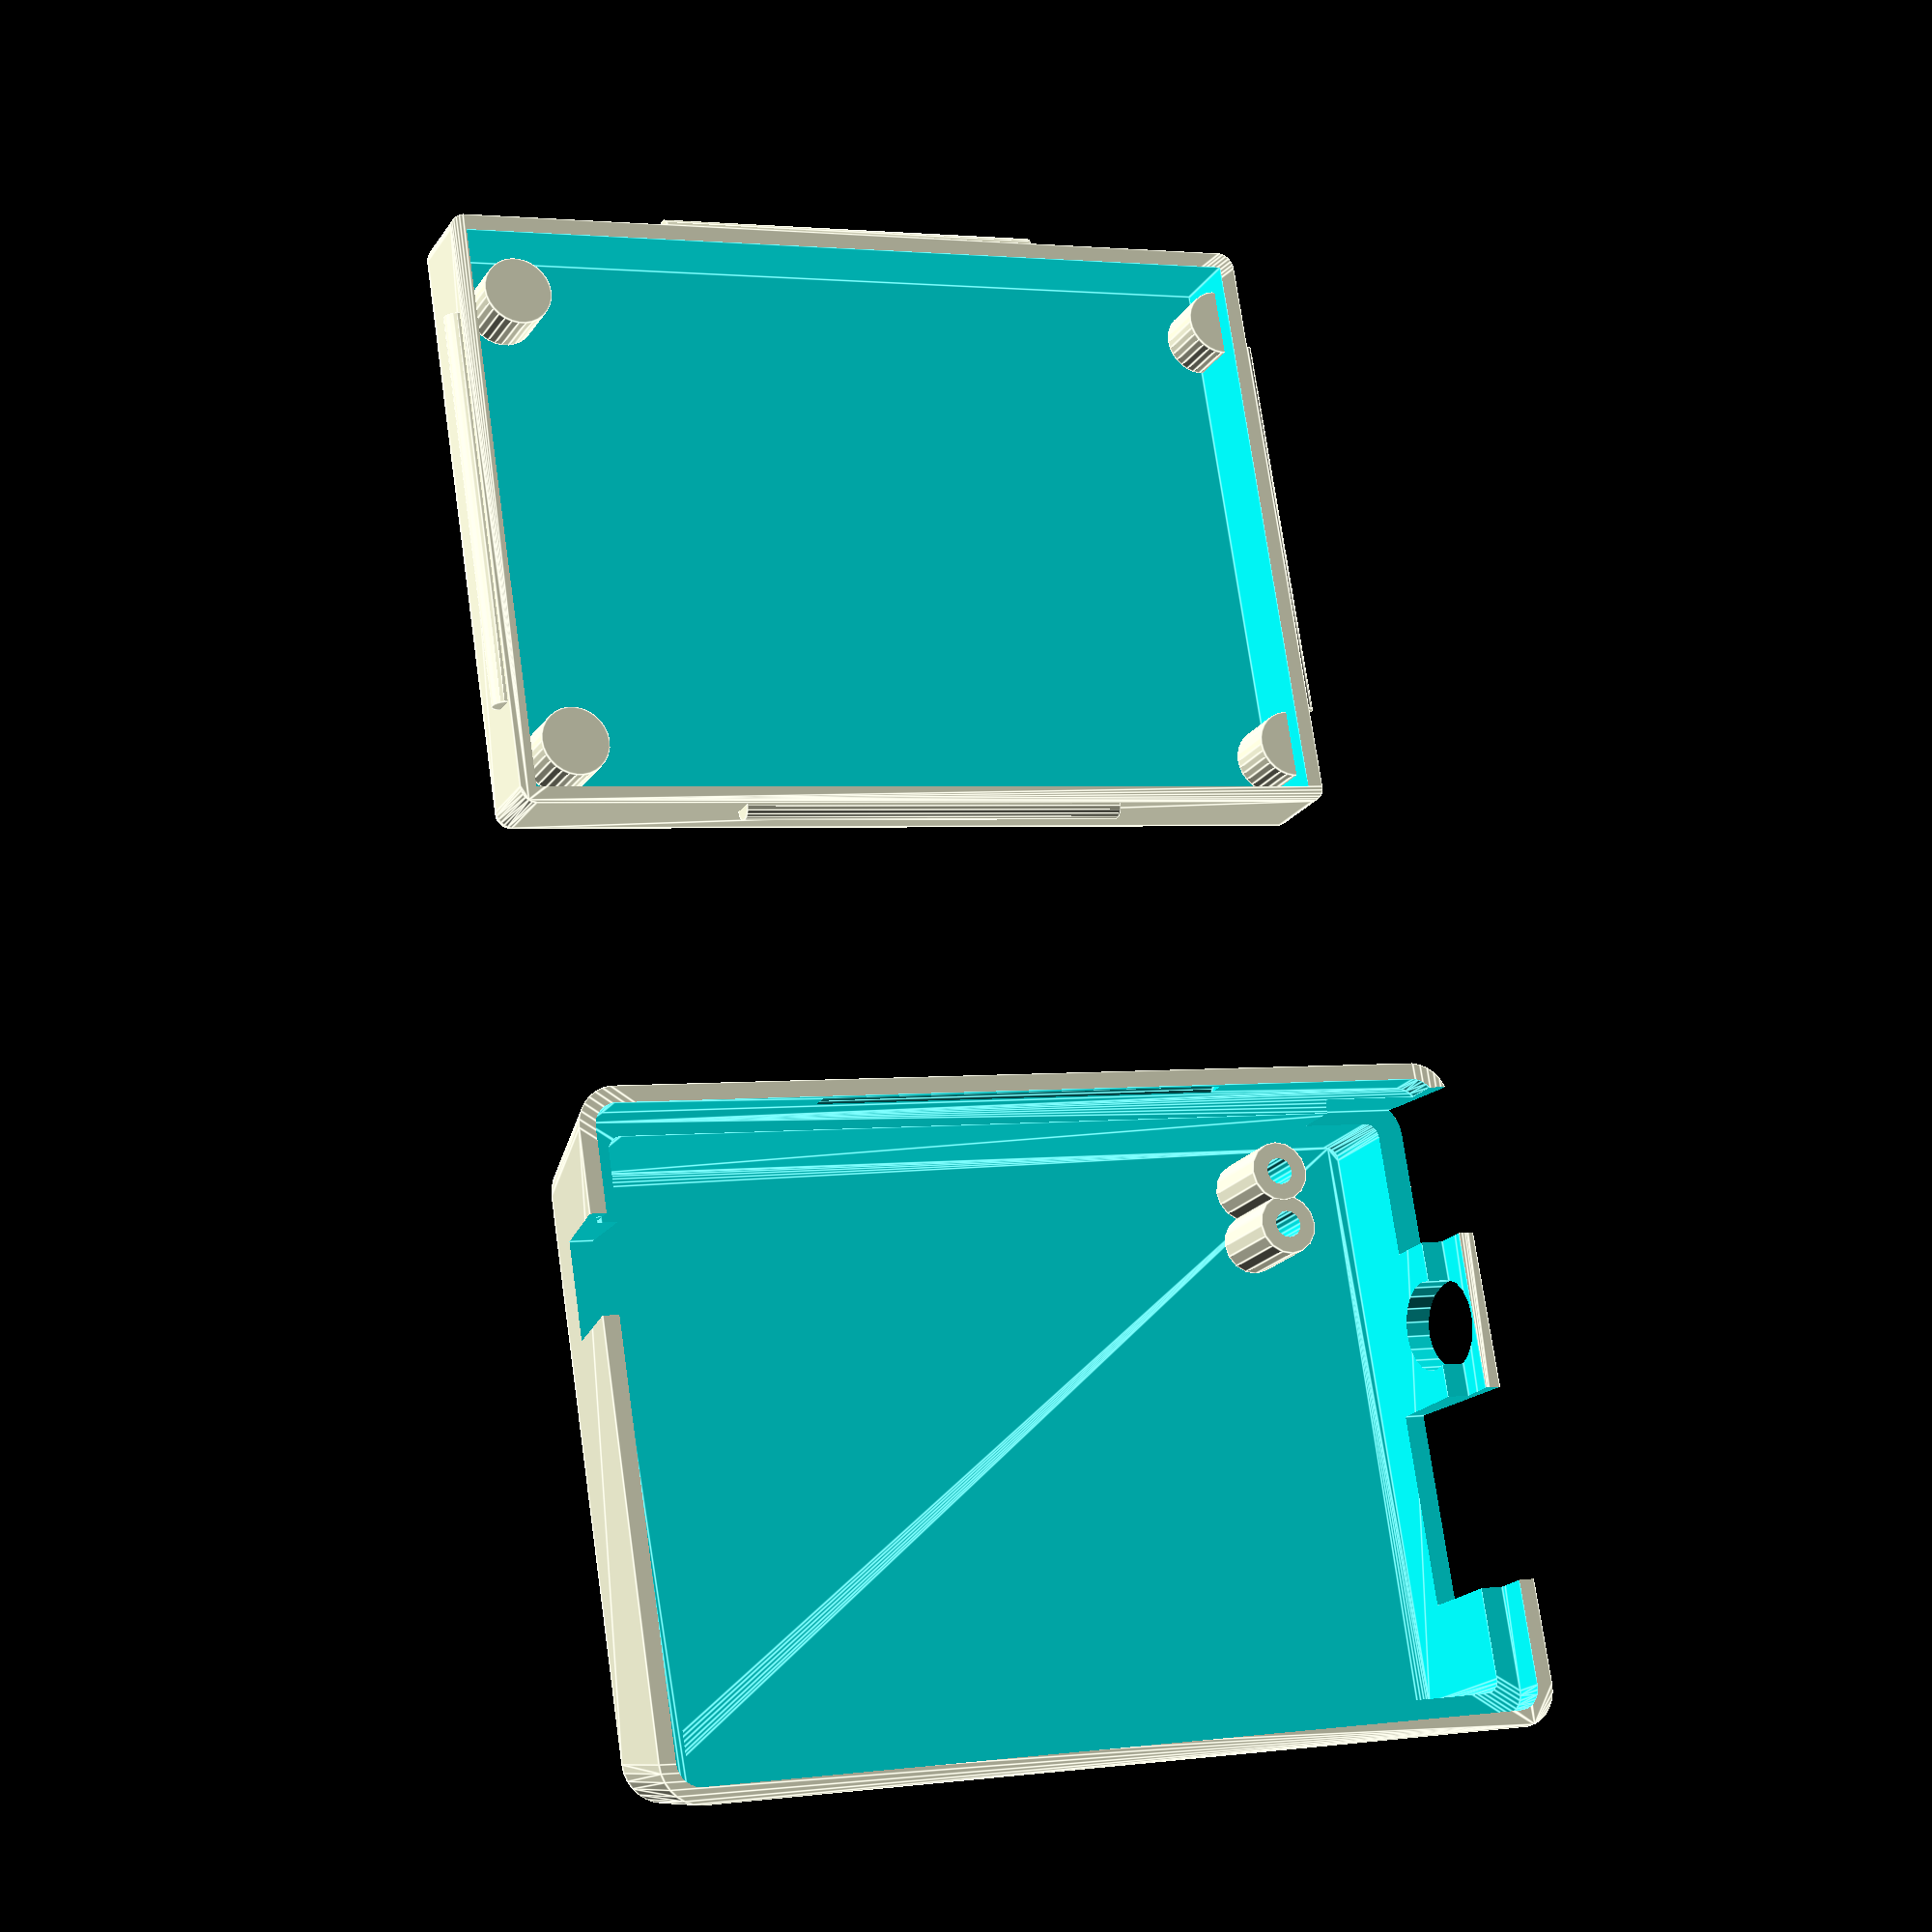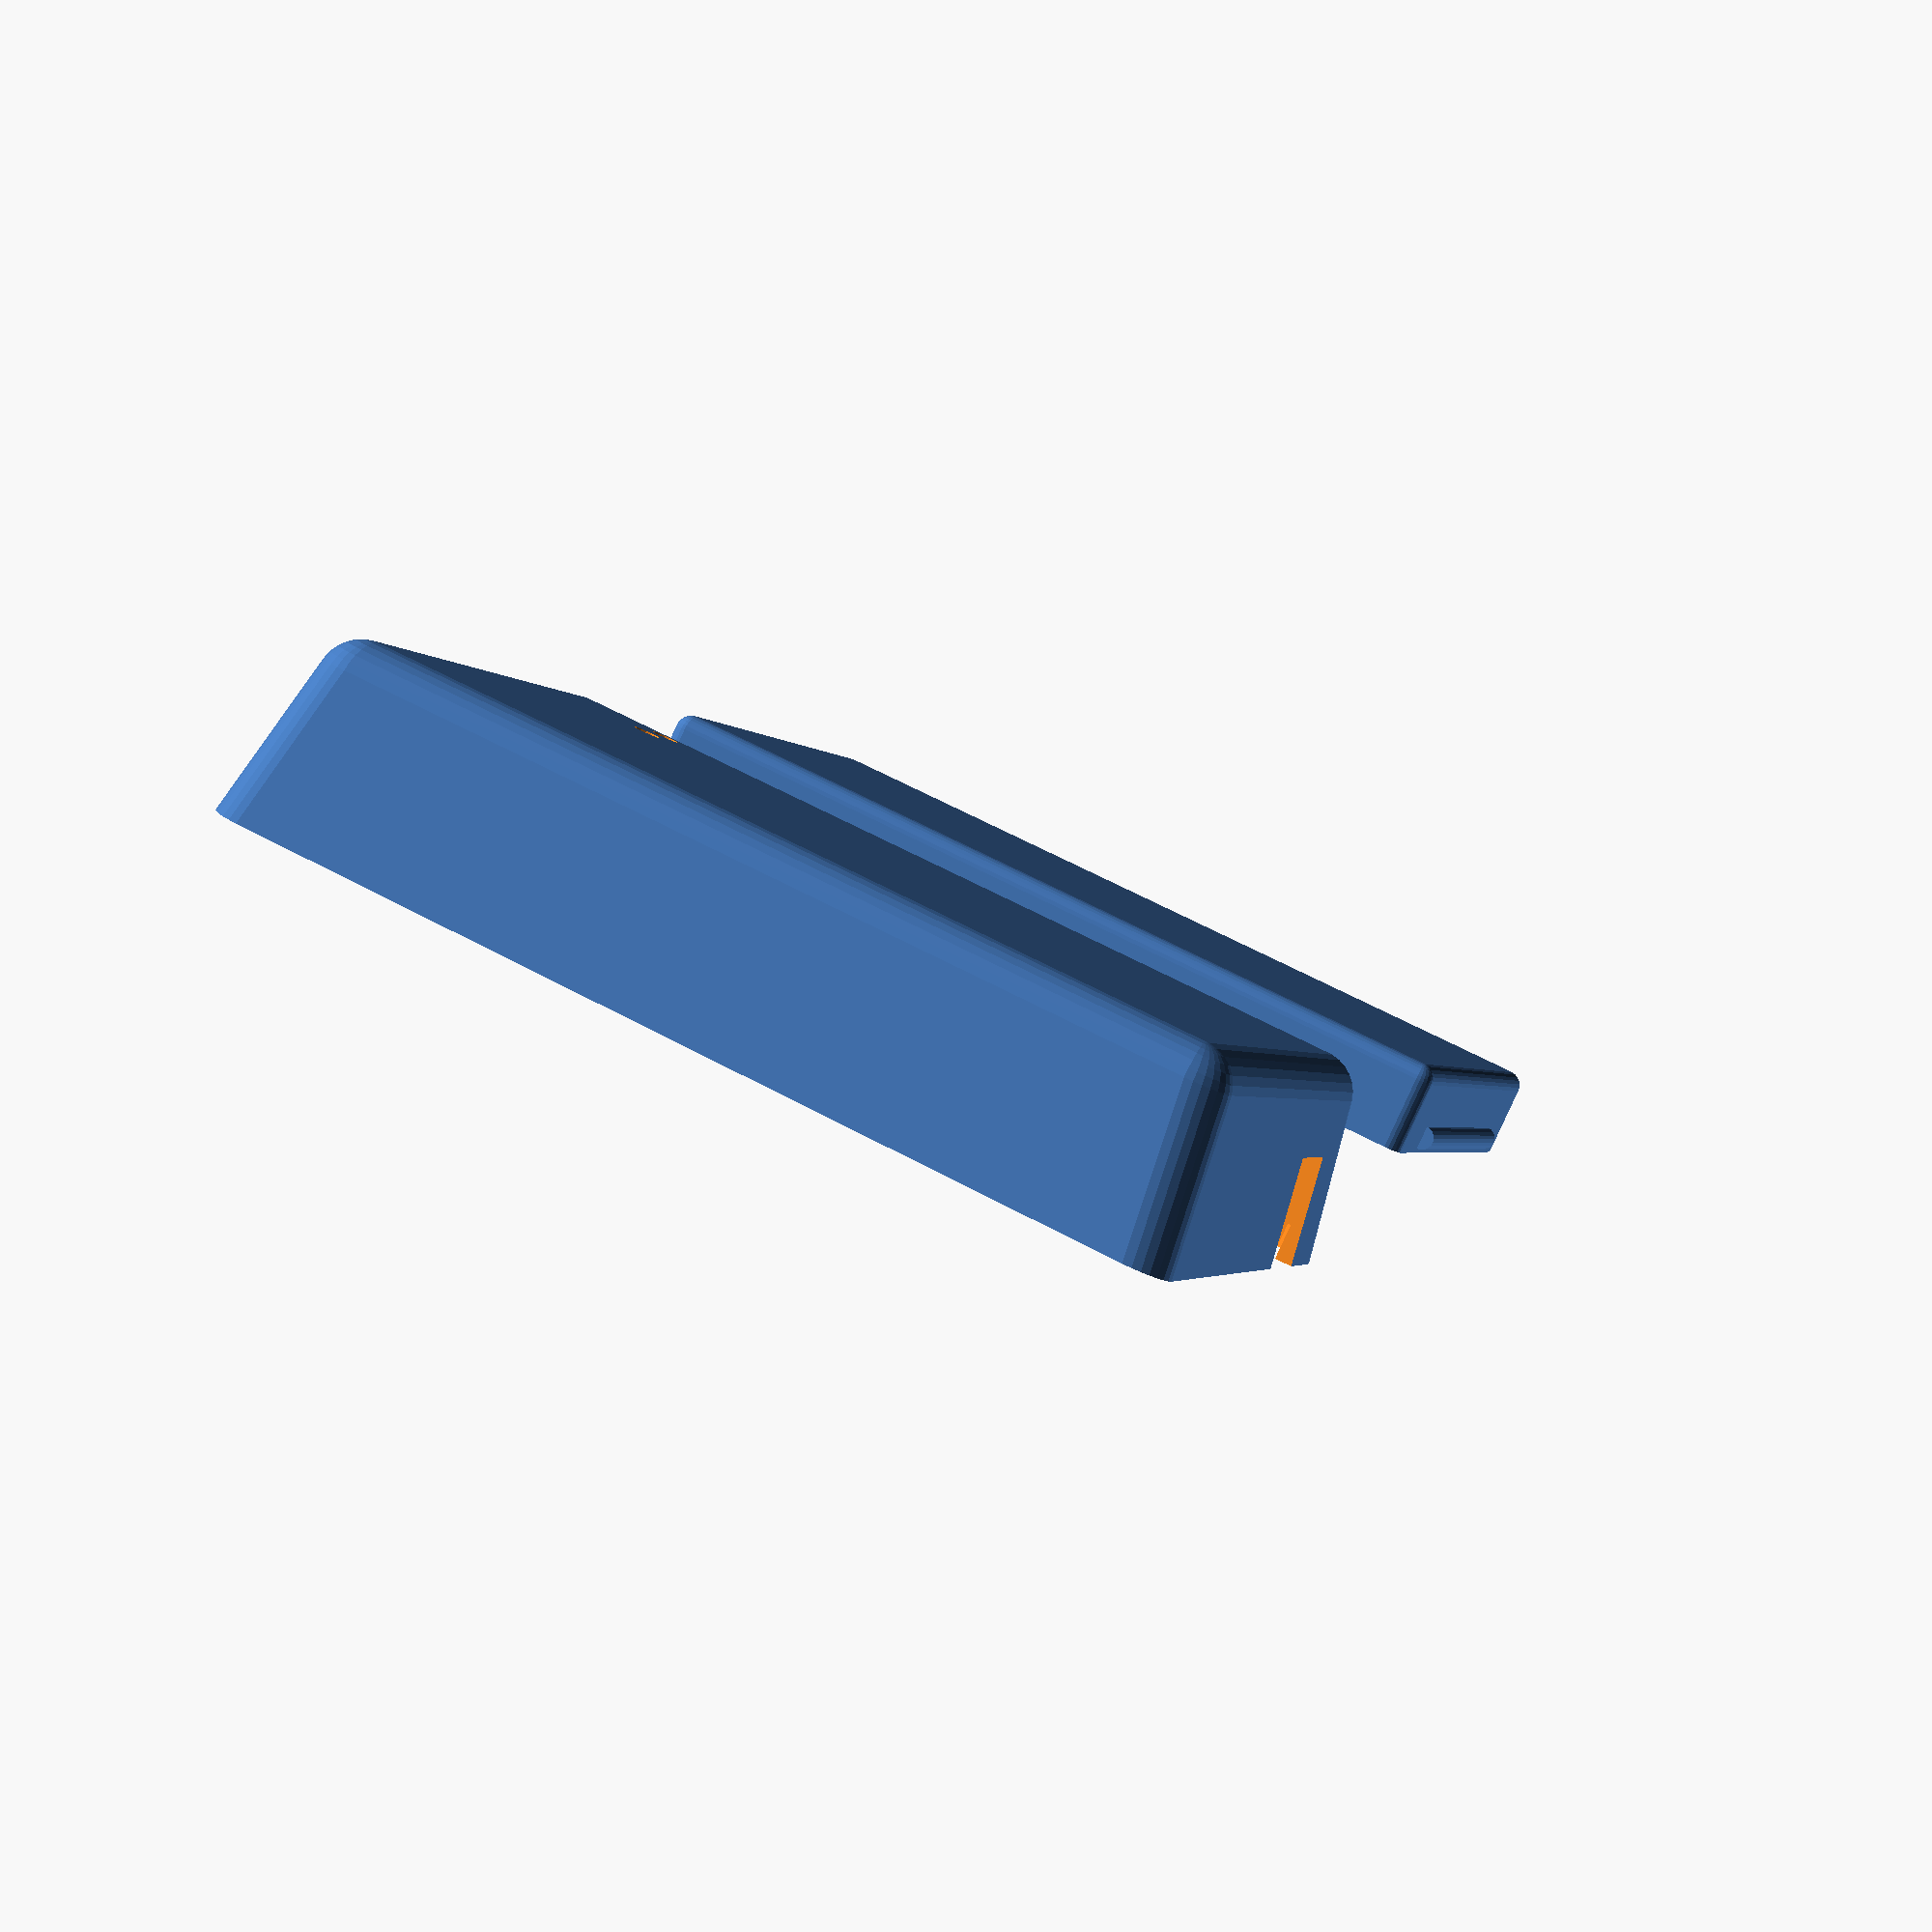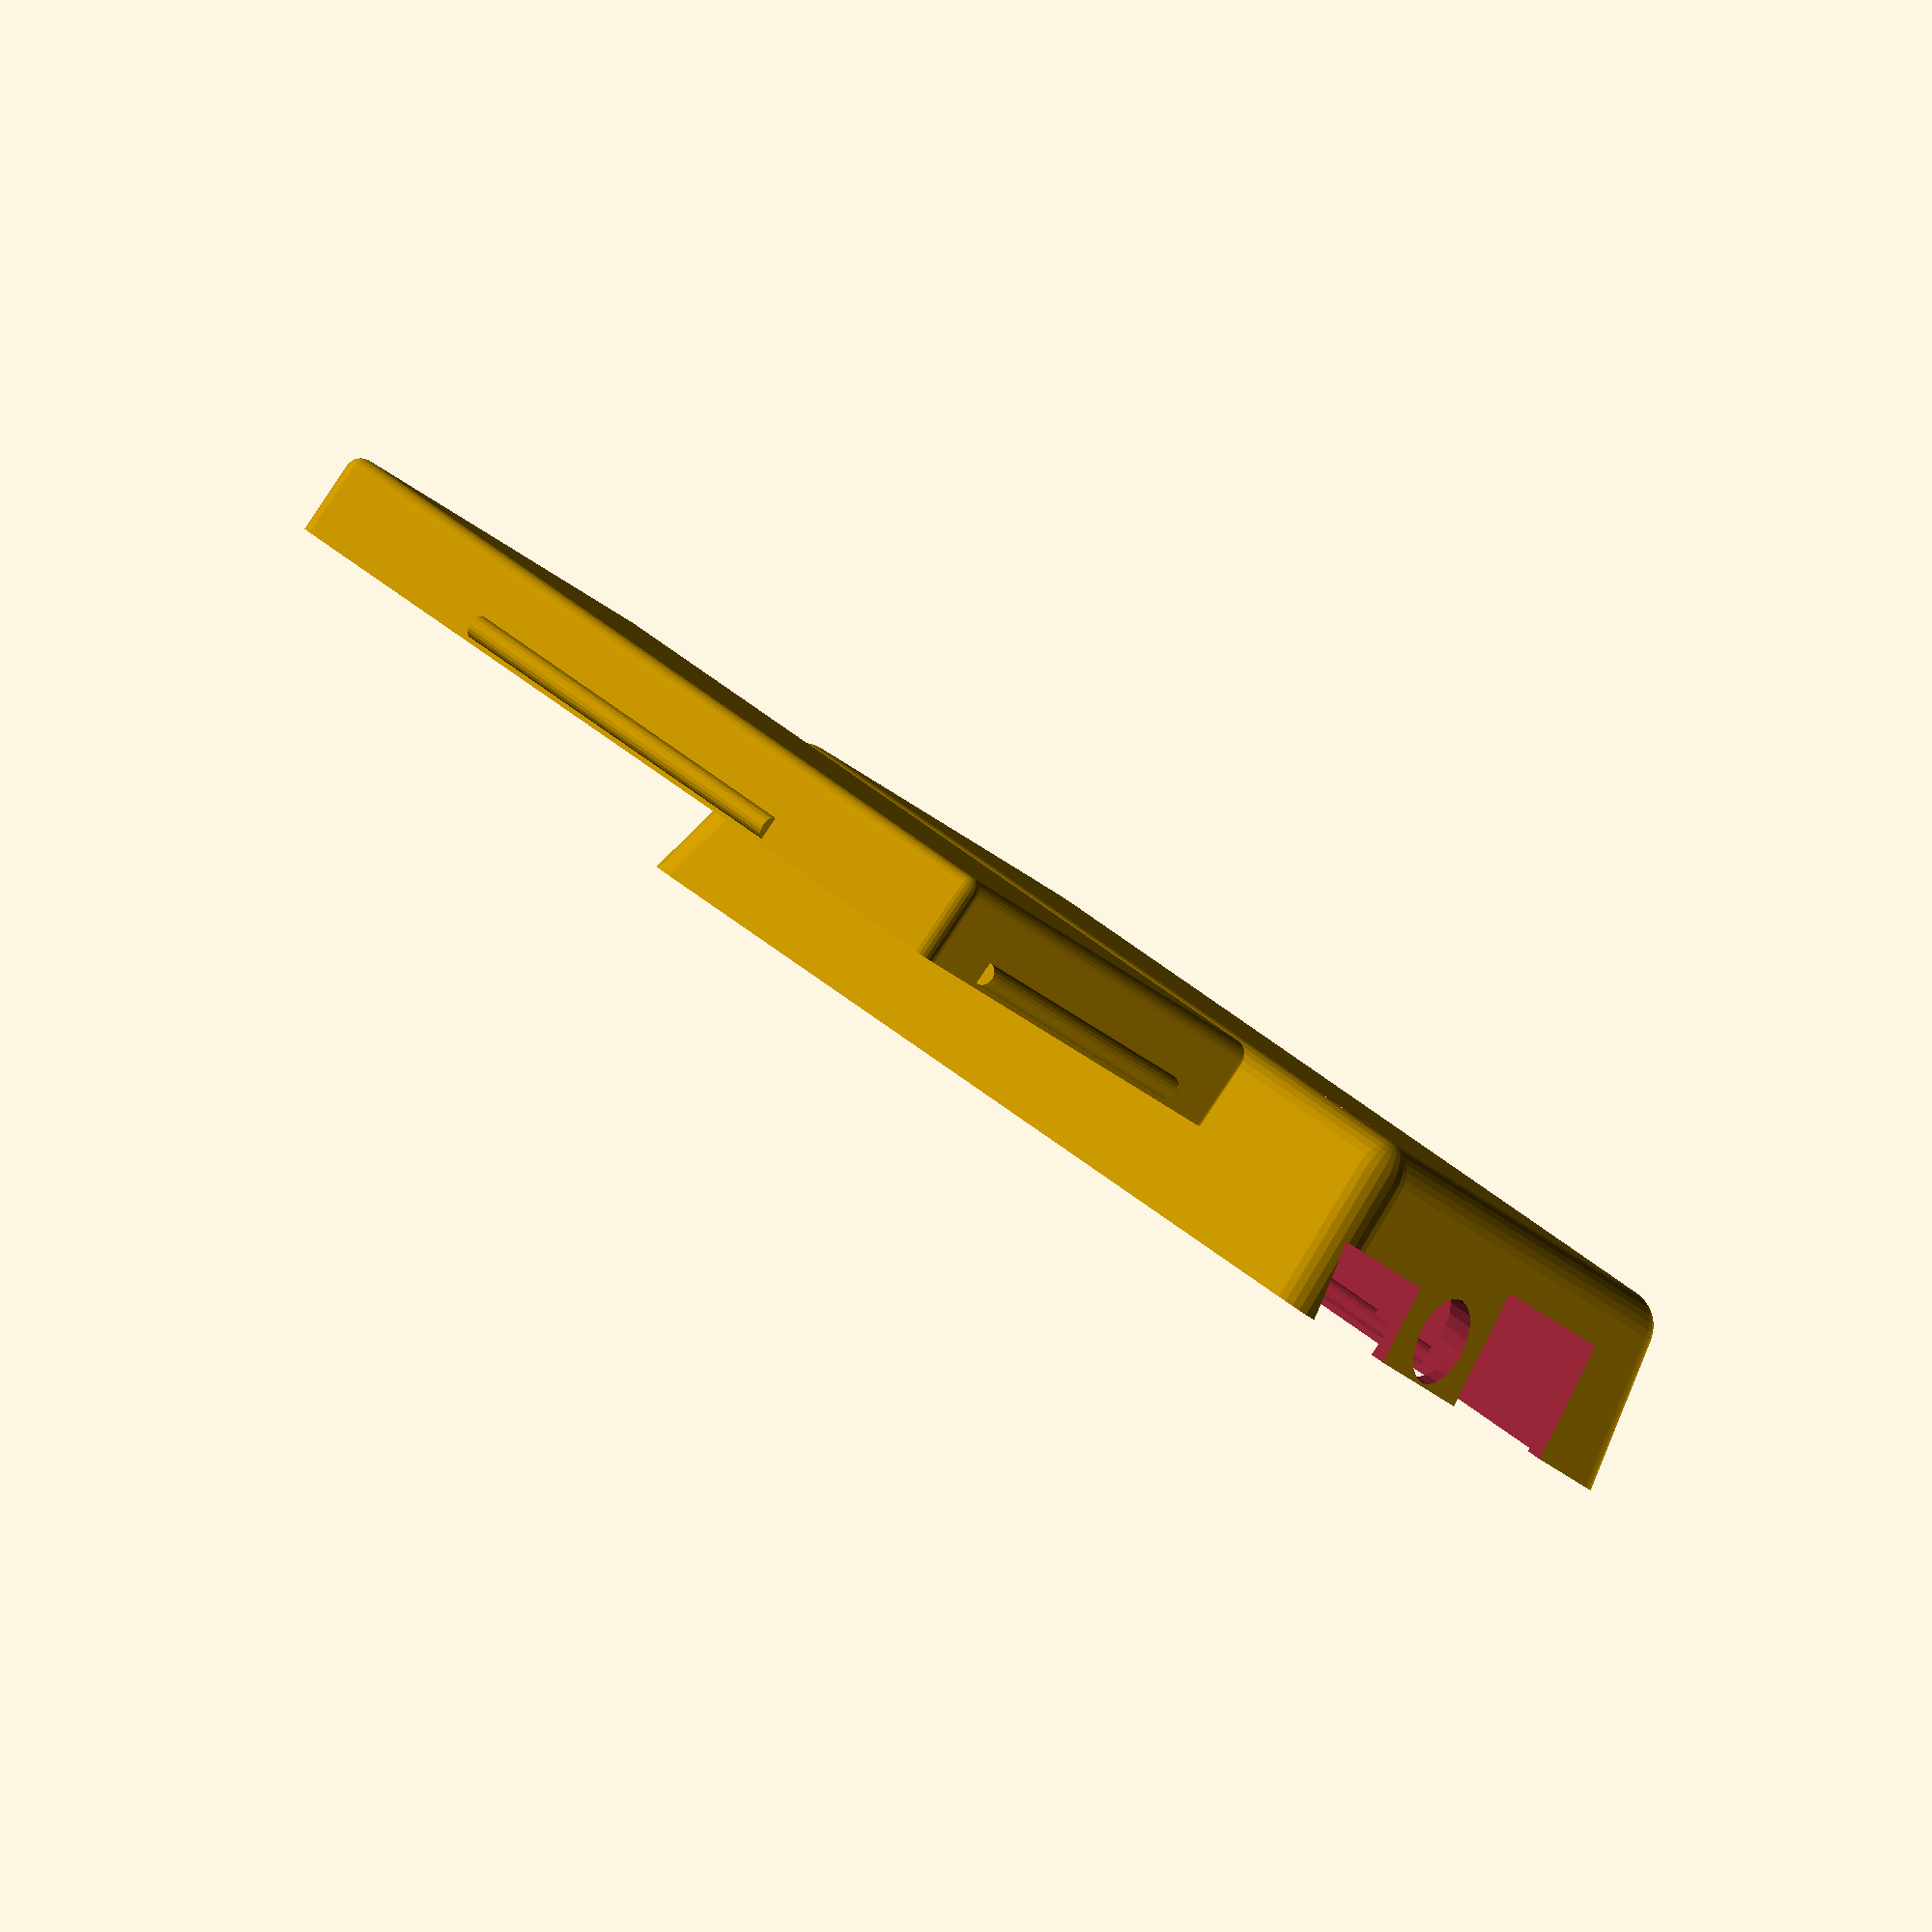
<openscad>
//
// C.H.I.P case
// Based on raspberry pi model B+
//
// design by Egil Kvaleberg, 8 Aug 2015
// Chip adapt by Guy Sheffer 28 Apr 2016
//
// drawing of the B+ model, for referrence:
// https://www.raspberrypi.org/documentation/hardware/raspberrypi/mechanical/Raspberry-Pi-B-Plus-V1.2-Mechanical-Drawing.pdf
//
// notes:
// design origin is middle of PCB
//

part = "all"; // [ top, bottom, all, demo ]

have_plugrow = 0; // [ 1:true, 0:false ]
have_open_plugrow = 0; // [ 1:true, 0:false ]
have_camera = 0; // [ 1:true, 0:false ]
have_leds = 1; // [ 1:true, 0:false ]

/* [Hidden] */
mil2mm = 0.0254;

pcb = [61.0, 42, 1.5]; // main board
pcb2floor = 4.0; // 3.5
pcb2roof = 10.0; // 15.7

pcbmntdia = 2.75; // mounting holes
pcbmnt1dx = pcb[0]/2 - 3.5;  // 
pcbmnt1dy = 3.5 - pcb[1]/2;
pcbmnt2dx = pcb[0]/2 - 3.5 - 58.0; // 
pcbmnt2dy = pcb[1]/2 - 3.5;
pcbmnthead = 6.2; // countersunk
pcbmntthreads = 2.2;
breakaway = 0.3; // have hidden hole for screw, 0 for no extra pegs 

cardsy = 12.0; // card measures 11.0
cardsz = 3.1;
cardsx = 8.0; // size of internal platform
carddy = pcb[1]/2 - 28.0;
ethersy = 16.0; // ethernet contact width
ethersz = 13.5 + 0.5;
etherdy = pcb[1]/2 - 10.25;
usbsy = 13.5; // core
usbframe = 1.0; // frame
usbsz = 15.8 + 0.5;
usb1dy = pcb[1]/2 - 29.0;
usb2dy = pcb[1]/2 - 47.0;
powerpsx = 11.0; // power plug width 
powerpsz = 4.5; // plug height
powerssx = 8.0; // power socket width 
powerssz = 3.3; // socket height
powerdz = -1.7; // for plug 
powerdx = pcb[0]/2 - 10.6; // 
hdmisx = 15.2; // hdmi contact width
hdmisz = 6.2;
hdmipsx = 25.0; // typical plug
hdmipsz = 12.0;
hdmidx = pcb[0]/2 - 32.0;
audior = 6.55; // audio contact radius
audiodz = 6.0/2; // above pcb
audiodx = pcb[0]/2 -53.5;
leddx = -pcb[0]/2 + 8;
led1dy = -12.9 + 12.4/2  + pcb[1]/2;
led2dy = -12.9 + 12.4/2 + pcb[1]/2 + 4;
leddia = 2.0;
// BUG: fine tune, maybe add slot out of box
plugrow1 = [pcb[0]/2 - 29.0 - mil2mm*100*11, 3.5 - pcb[1]/2, 0]; // coordinates D7 pin, mid

cam_box = 34.5;

frame_w = 2.5; // width of lip for frame 
snap_dia = 1.8; // snap lock ridge diameter
snap_len = 30.0; // snap lock length
tol = 0.5; // general tolerance

wall = 1.2; // general wall thickness
thinwall = 0.4;
corner_r = wall; // casing corner radius
corner2_r = wall+tol+wall; // corners of top casing
d = 0.01;

extra_y = 0; // extra space in y

module nut(af, h) { // af is 2*r
	cylinder(r=af/2/cos(30), h=h, $fn=6);
}

module c_cube(x, y, z) {
	translate([-x/2, -y/2, 0]) cube([x, y, z]);
}

module cr_cube(x, y, z, r) {
	hull() {
		for (dx=[-1,1]) for (dy=[-1,1]) translate([dx*(x/2-r), dy*(y/2-r), 0]) cylinder(r=r, h=z, $fn=20);
	}
}

module cr2_cube(x, y, z, r1, r2) {
	hull() {
		for (dx=[-1,1]) for (dy=[-1,1]) translate([dx*(x/2-r1), dy*(y/2-r1), 0]) cylinder(r1=r1, r2=r2, h=z, $fn=20);
	}
}

module bottom() {
	module snap2(ex, both) {
		if (both) translate([pcb[0]/2+tol+wall+ex, -snap_len/2, wall+pcb2floor+pcb[2]-frame_w/2]) rotate([-90, 0, 0]) cylinder(r=snap_dia/2, h=snap_len, $fs=0.3);
		if (both) translate([-snap_len/2, pcb[1]/2+tol+wall, wall+pcb2floor+pcb[2]-frame_w/2]) rotate([0, 90, 0]) cylinder(r=snap_dia/2, h=snap_len, $fs=0.3);
	}
    module plugs(extra) { 
        z0 = wall+pcb2floor+pcb[2];
        // card slot
        translate([pcb[0]/2 - cardsx/2, carddy, wall+pcb2floor+pcb[2]-cardsz-extra]) 
			c_cube(cardsx + 19.9, cardsy+2*extra, cardsz+2*extra);
        // power plug (near side)
        //translate([powerdx, pcb[1]/2+2.1*wall, z0+powerdz-extra]) 
		//	c_cube(powerpsx+2*extra, 2*wall, powerpsz+2*extra+frame_w);
        // hdmi socket (near side)
        //translate([hdmidx, pcb[1]/2+19.9/2-8.25/2, -extra-frame_w]) 
		//	c_cube(hdmipsx+2*extra, 8.25, hdmipsz+2*extra+frame_w);    
    }
    module plugs_add() { 
        z0 = wall+pcb2floor+pcb[2];
        // audio plug (near side)
        difference() /*/ color("green")*/ {
            //translate([audiodx, pcb[1]/2 + 1.4*wall, z0-snap_dia/2-tol]) 
            //    c_cube(audior, 1.6*wall, audiodz+snap_dia);
            //translate([audiodx, pcb[1]/2 + wall/2 - d, z0+audiodz]) 
             //   rotate([-90, 0, 0]) cylinder(r=audior/2+tol, h=1.8*wall+2*d, $fn=20);
        }
    }

	module add() {
		hull () for (x = [-1, 1]) for (y = [-1, 1])
			translate([x*(pcb[0]/2+tol+wall-corner_r) + (x>0 ? extra_y : 0), y*(pcb[1]/2+tol+wall-corner_r), corner_r]) {
				sphere(r = corner_r, $fs=0.3);
				cylinder(r = corner_r, h = wall+pcb2floor+pcb[2]-corner_r, $fs=0.3);
		}
		snap2(0, true);
        rotate([0, 0, 180]) snap2(0, true);
	}
	module sub() {
        module pedestal(dx, dy, hg, dia) {
            translate([dx, dy, wall]) {
				cylinder(r = dia/2+wall, h = hg, $fs=0.2);
                // pegs through pcb mount holes
                //if (breakaway > 0) translate([0, 0, hg]) 
                        cylinder(r = dia/2 - tol, h = pcb[2]+d, $fs=0.2);
            }
        }
        module pedestal_hole(dx, dy, hg, dia) {
            translate([dx, dy, breakaway]) {	
				cylinder(r = dia/2, h = wall+hg-2*breakaway, $fs=0.2);
				cylinder(r = 1.0/2, h = wall+hg+pcb[2]+d, $fs=0.2); // needed to 'expose' internal structure so it dows not get removed
				cylinder(r1 = pcbmnthead/2 - breakaway, r2 = 0, h = pcbmnthead/2 - breakaway, $fs=0.2); // countersunk head
		    }
        }
		difference () {
			// pcb itself
			translate([-(pcb[0]/2+tol), -(pcb[1]/2+tol), wall])
				cube([2*tol+pcb[0], 2*tol+pcb[1], pcb2floor+pcb[2]+d]);
			// less pcb mount pedestals 
            for (dx = [pcbmnt1dx,pcbmnt2dx]) for (dy = [pcbmnt1dy,pcbmnt2dy]) 
                pedestal(dx, dy, pcb2floor, pcbmntdia);
		}
ole(dx, dy, pcb2floor, pcbmntdia);
        //plugs(tol);
	}
	difference () {
		add();
		sub();
	}
    plugs_add();
    
    //color("red") plugs(0);
}

// Z base is top of pcb
module top() {
    

    
	module snap2(ex, both) {
		if (both) translate([pcb[0]/2+tol+wall+ex, -snap_len/2-tol, -frame_w/2]) rotate([-90, 0, 0]) cylinder(r=snap_dia/2, h=snap_len+2*tol, $fs=0.3);
		translate([-snap_len/2-tol, pcb[1]/2+tol+wall, -frame_w/2]) rotate([0, 90, 0]) cylinder(r=snap_dia/2, h=snap_len+2*tol, $fs=0.3);
	}
    module plugs(extra) { 
        union(){
            // Audio plug
            translate([-pcb[0]/2,+5.5,1]) rotate([90,0,90]) cylinder(r=audior/2, h=19.9, $fn=20, center=true);
            
            // Power plug
            translate([-pcb[0]/2,+17,0]) rotate([90,0,90]) cube([11,7,11], center=true);
            
            // USB plug
             translate([-pcb[0]/2,-10 + 3,0]) rotate([90,0,90]) cube([14,13,11], center=true);
     
             //Battery plug  
            translate([pcb[0]/2,+pcb[1]/2 - 9,0]) rotate([90,0,90]) cube([7,10,11], center=true);
                
        }
    }

	module add() {
		hull () for (x = [-1, 1]) for (y = [-1, 1]) {
			translate([x*(pcb[0]/2+tol+wall-corner_r) + (x>0 ? extra_y : 0), y*(pcb[1]/2+tol+wall-corner_r), -frame_w]) 
				cylinder(r = corner_r+tol+wall, h = d, $fs=0.3); // include frame
			translate([x*(pcb[0]/2+tol+wall-corner2_r) + (x>0 ? extra_y : 0), y*(pcb[1]/2+tol+wall-corner2_r), pcb2roof+wall-corner2_r]) 
					sphere(r = corner2_r, $fs=0.3);	
		}
    
	}

	module sub() { 
		module plugrow_frame(xy, start, pins) {
			frmheight = 3.0;
            echo((pcb[1]/2+xy[1]));
			if (have_open_plugrow) translate([xy[0]+(start+(pins-1)/2)*2.56, xy[1]-(pcb[1]/2+xy[1]-2.56)/2, 1.0]) 
				c_cube(pins*2.56+2*tol+2*wall, (pcb[1]/2+xy[1]-2.56)+2*2.56+2*tol+2*wall, pcb2roof-1.0);
            else translate([xy[0]+(start+(pins-1)/2)*2.56, xy[1], frmheight]) 
				c_cube(pins*2.56+2*tol+2*wall, 2*2.56+2*tol+2*wall, pcb2roof-frmheight);
            
       }
		module plugrow_hole(xy, start, pins) {
            if (have_open_plugrow) translate([xy[0]+(start+(pins-1)/2)*2.56, xy[1]-9.9/2, -frame_w-d]) 
				c_cube(pins*2.56+2*tol, 2*2.56+2*tol+9.9, pcb2roof+wall+pcb[0]+frame_w);
			else translate([xy[0]+(start+(pins-1)/2)*2.56, xy[1], 0]) 
				c_cube(pins*2.56+2*tol, 2*2.56+2*tol, pcb2roof+wall);
        }
        module led_frame(dy) {
			frmheight = 4.0;
			translate([leddx, dy, frmheight]) 
				cylinder(r=leddia/2+wall, h=pcb2roof+d-frmheight, $fn=16);
        }
        module led_hole(dy) {
			translate([leddx, dy, 0]) 
				cylinder(r=leddia/2-d, h=pcb2roof+wall+d, $fn=16);
            
        }
		// room for bottom case within frame 
		hull () for (x = [-1, 1]) for (y = [-1, 1])
			translate([x*(pcb[0]/2+tol+wall-corner_r) + (x>0 ? extra_y : 0), y*(pcb[1]/2+tol+wall-corner_r), -frame_w-d]) 
                cylinder(r = corner_r+tol, h = d+frame_w, $fs=0.3); 
		// snap lock
		snap2(0, true);
		rotate([0, 0, 180]) snap2(0, false);
		difference() { 
			// room for pcb
			translate([0, 0, -d]) cr_cube(2*tol+pcb[0], 2*tol+pcb[1], d+pcb2roof, 1.0);
			union () { // subtract from pcb:
				// plug rows
				if (have_plugrow || have_open_plugrow) 
					plugrow_frame(plugrow1, 0, 20);
                // leds
				if (have_leds) {
					led_frame(led1dy);
                    led_frame(led2dy);
                }
                // strengthing frame around usb and ether
                //translate([-pcb[0]/2, 0, tol]) 
				//c_cube(19.9-2*d, pcb[1]+2*tol+2*d, usbsz+2*tol+frame_w);
                
                // pegs
                //for (dx = [pcbmnt1dx,pcbmnt2dx]) for (dy = [pcbmnt1dy,pcbmnt2dy]) translate([dx, dy, 0]) {
               //     cylinder(r1 = pcbmntdia/2 +wall, r2 = pcbmntdia/2 +2.5*wall, h = pcb2roof, $fs=0.2);
                //}   

			}

		}
        // hole for usb, ether and power
        plugs(tol);
		// plug rows
		if (have_plugrow || have_open_plugrow) 
			plugrow_hole(plugrow1, 0, 20);
        // leds
		if (have_leds) {
			led_hole(led1dy);
            led_hole(led2dy);
        }

	}
	difference () {
		add();
		sub();
	}
    
    if (part == "demo") 
        color("red") plugs(0); 
} 

if (part=="demo") { bottom(); translate([0, 0, wall+pcb2floor+pcb[2]]) top(); }
if (part=="bottom" || part=="all") translate([0, -35, 0]) bottom();
if (part=="top" || part=="all") translate([-0, 35, pcb2roof+tol+wall]) rotate([180,0,0]) top();

	
</openscad>
<views>
elev=199.3 azim=351.1 roll=203.5 proj=p view=edges
elev=85.1 azim=163.6 roll=155.4 proj=p view=wireframe
elev=268.4 azim=147.8 roll=33.8 proj=o view=solid
</views>
